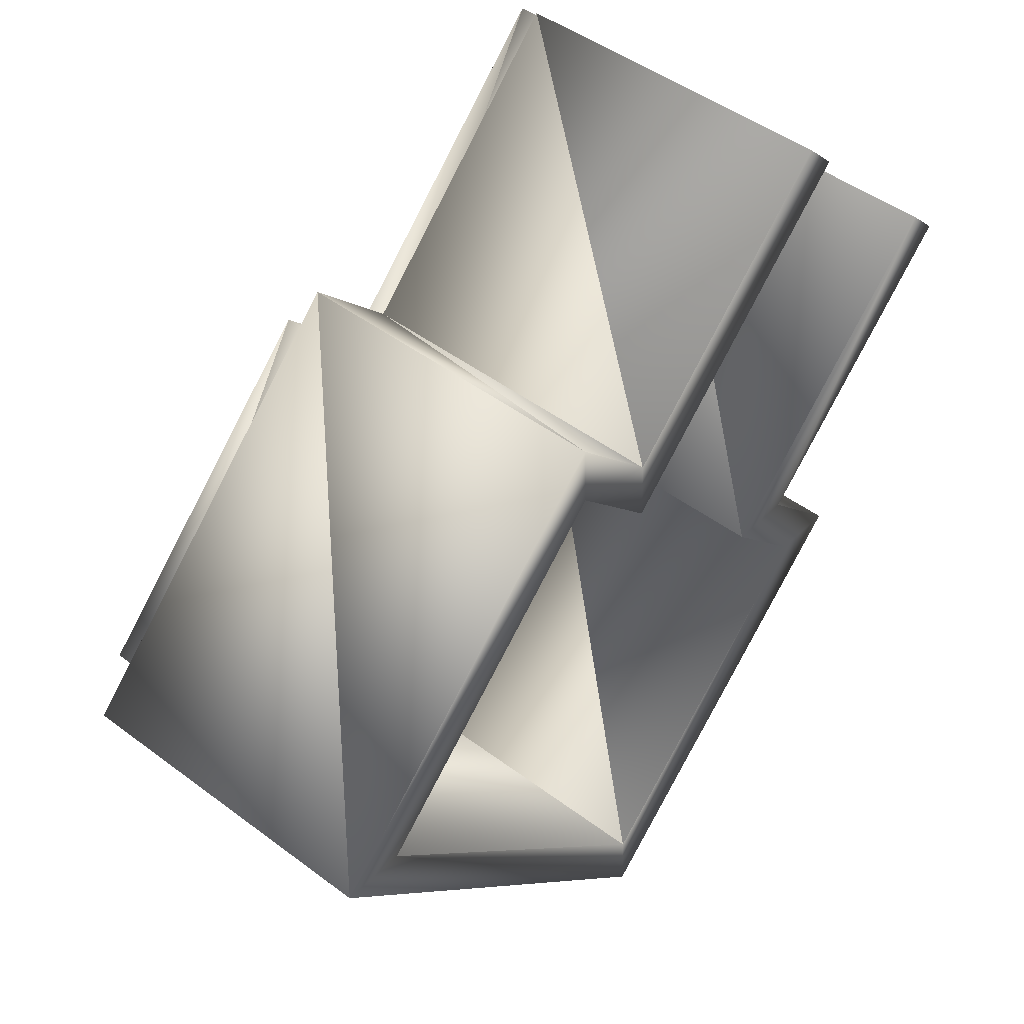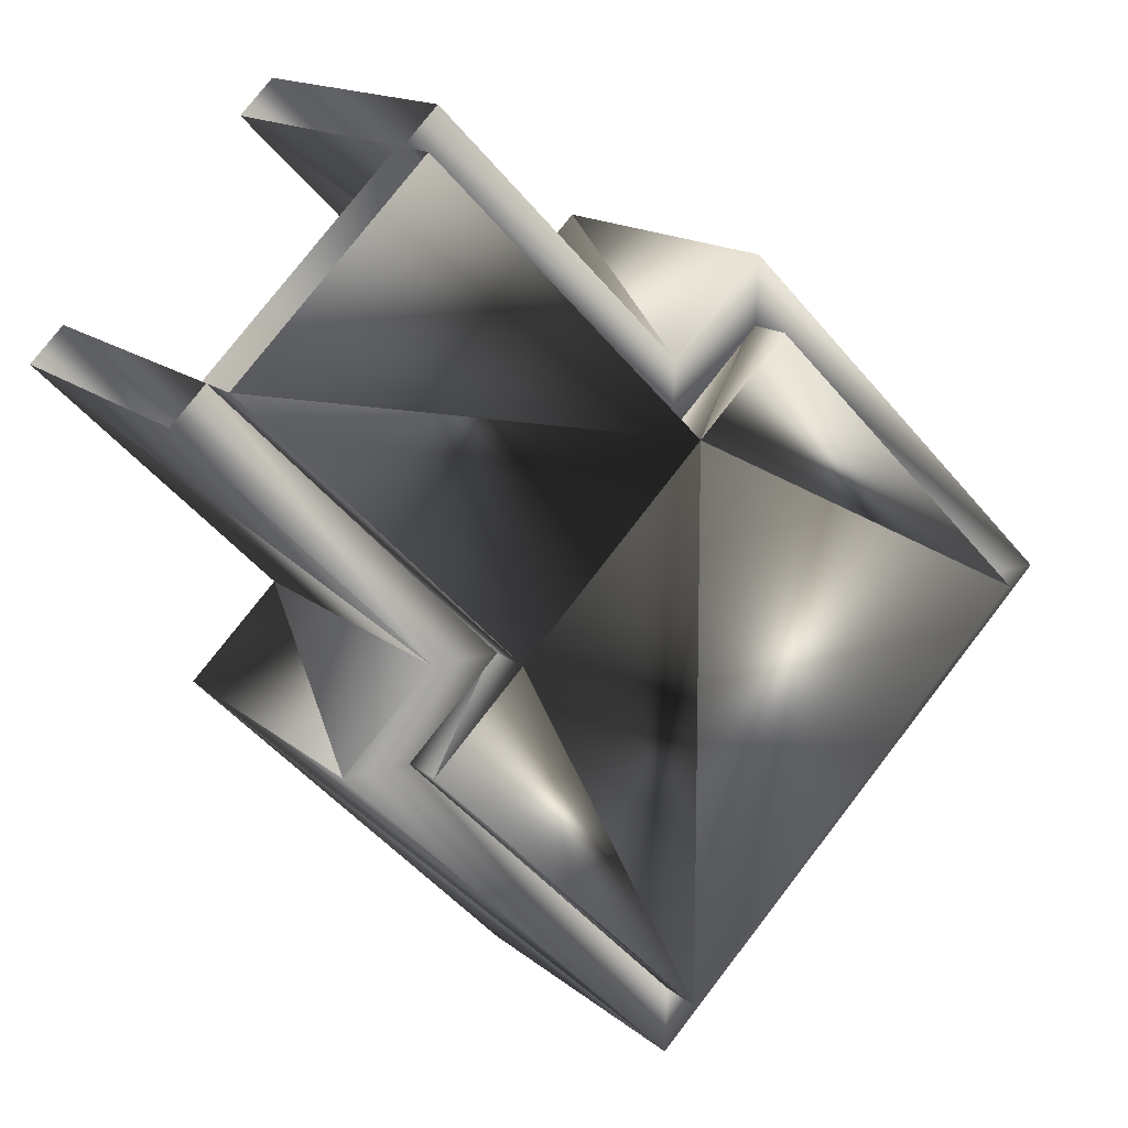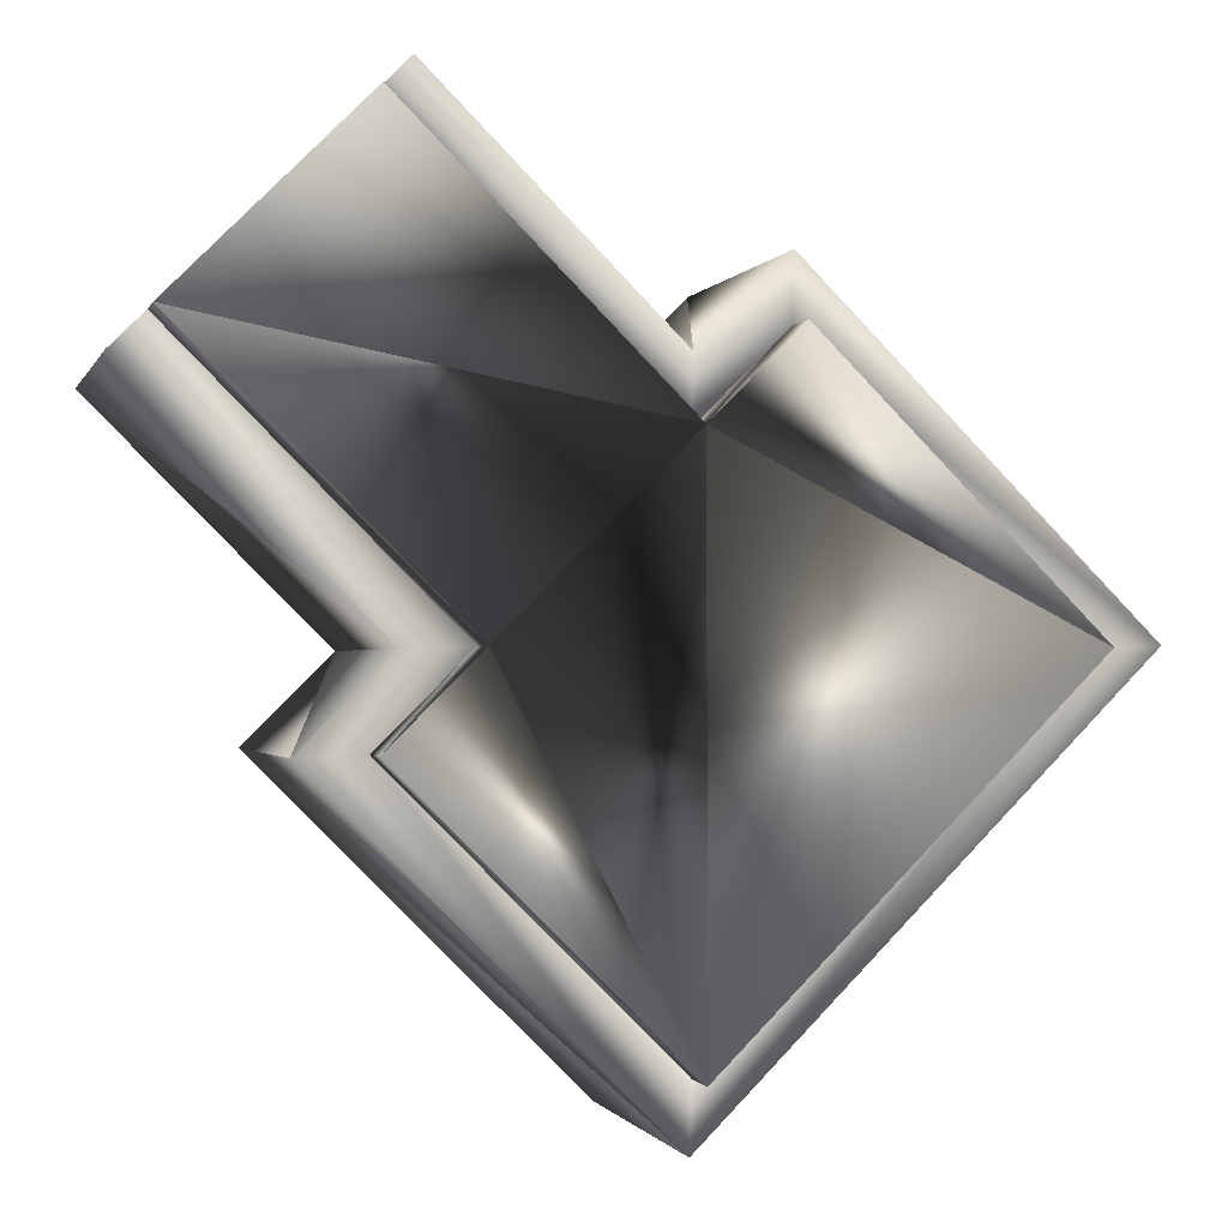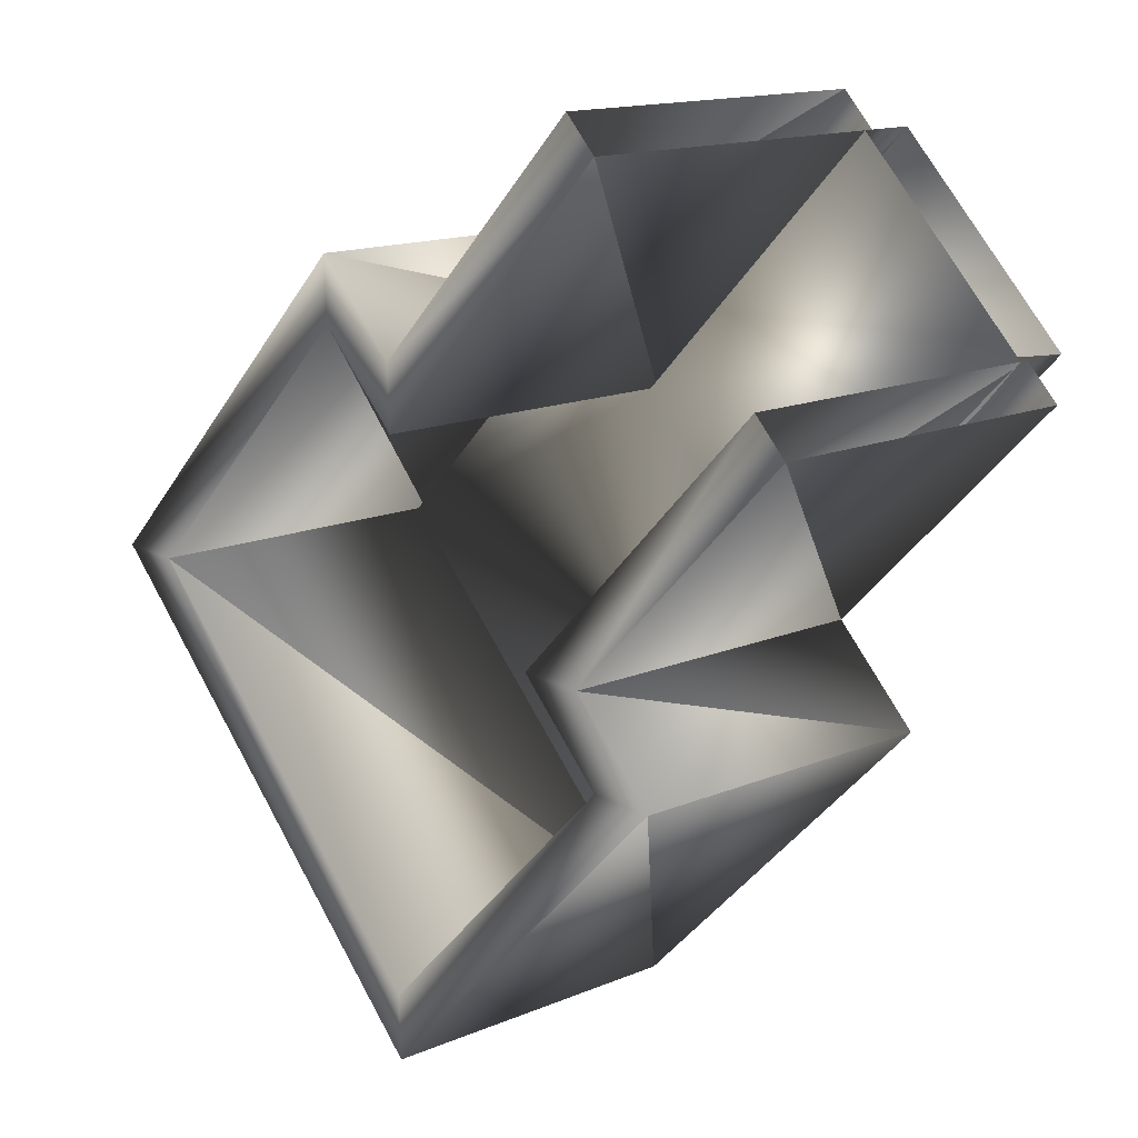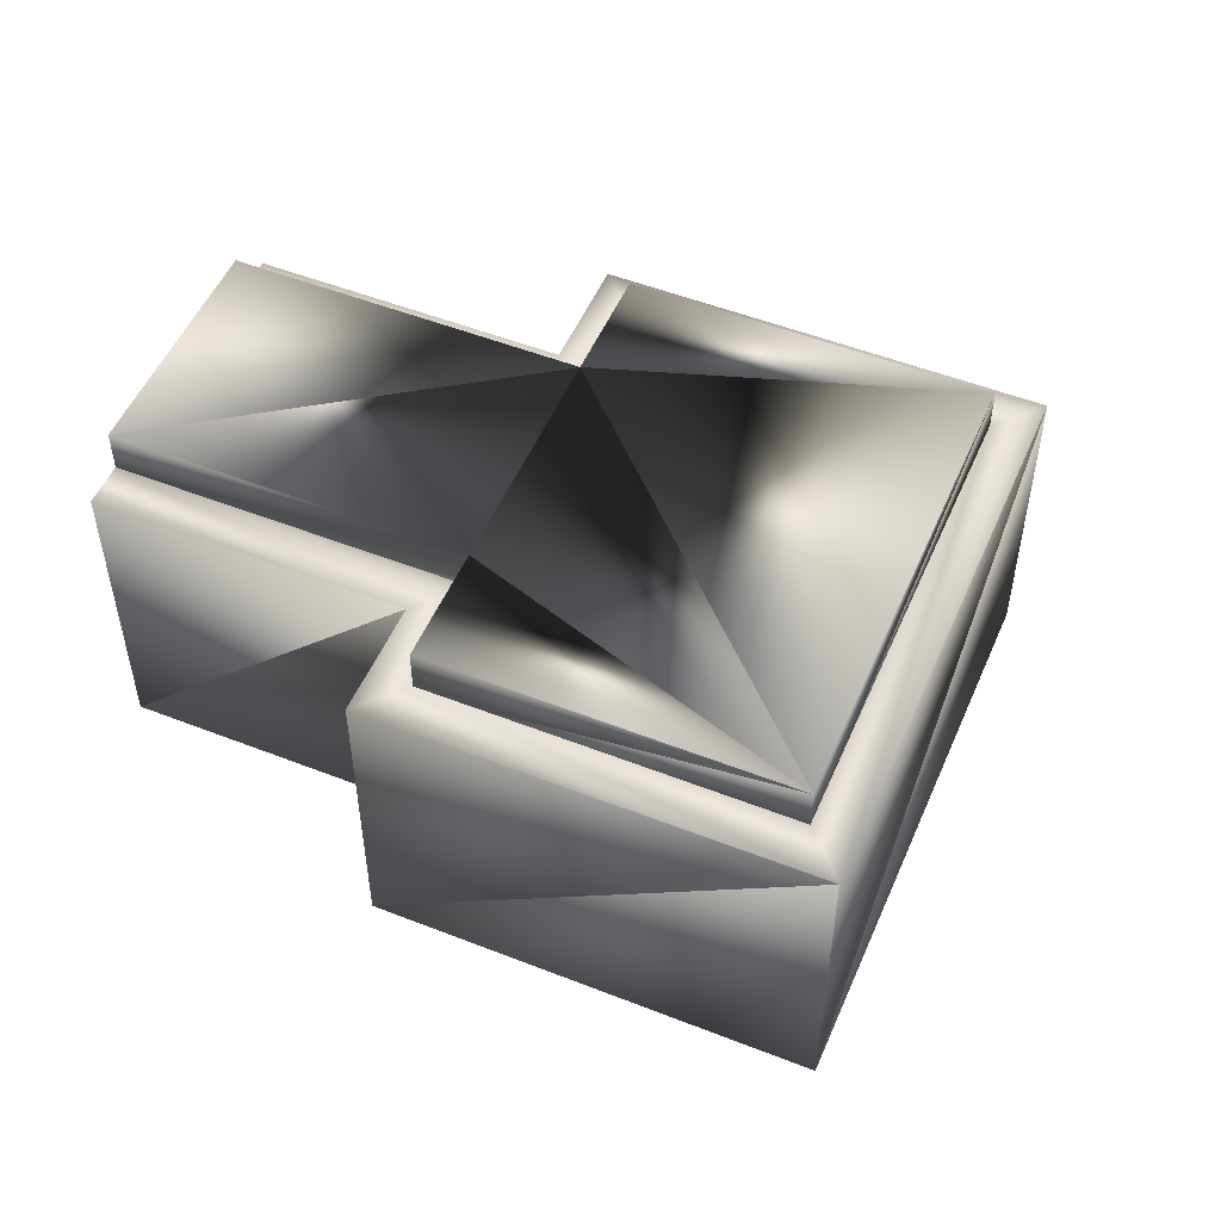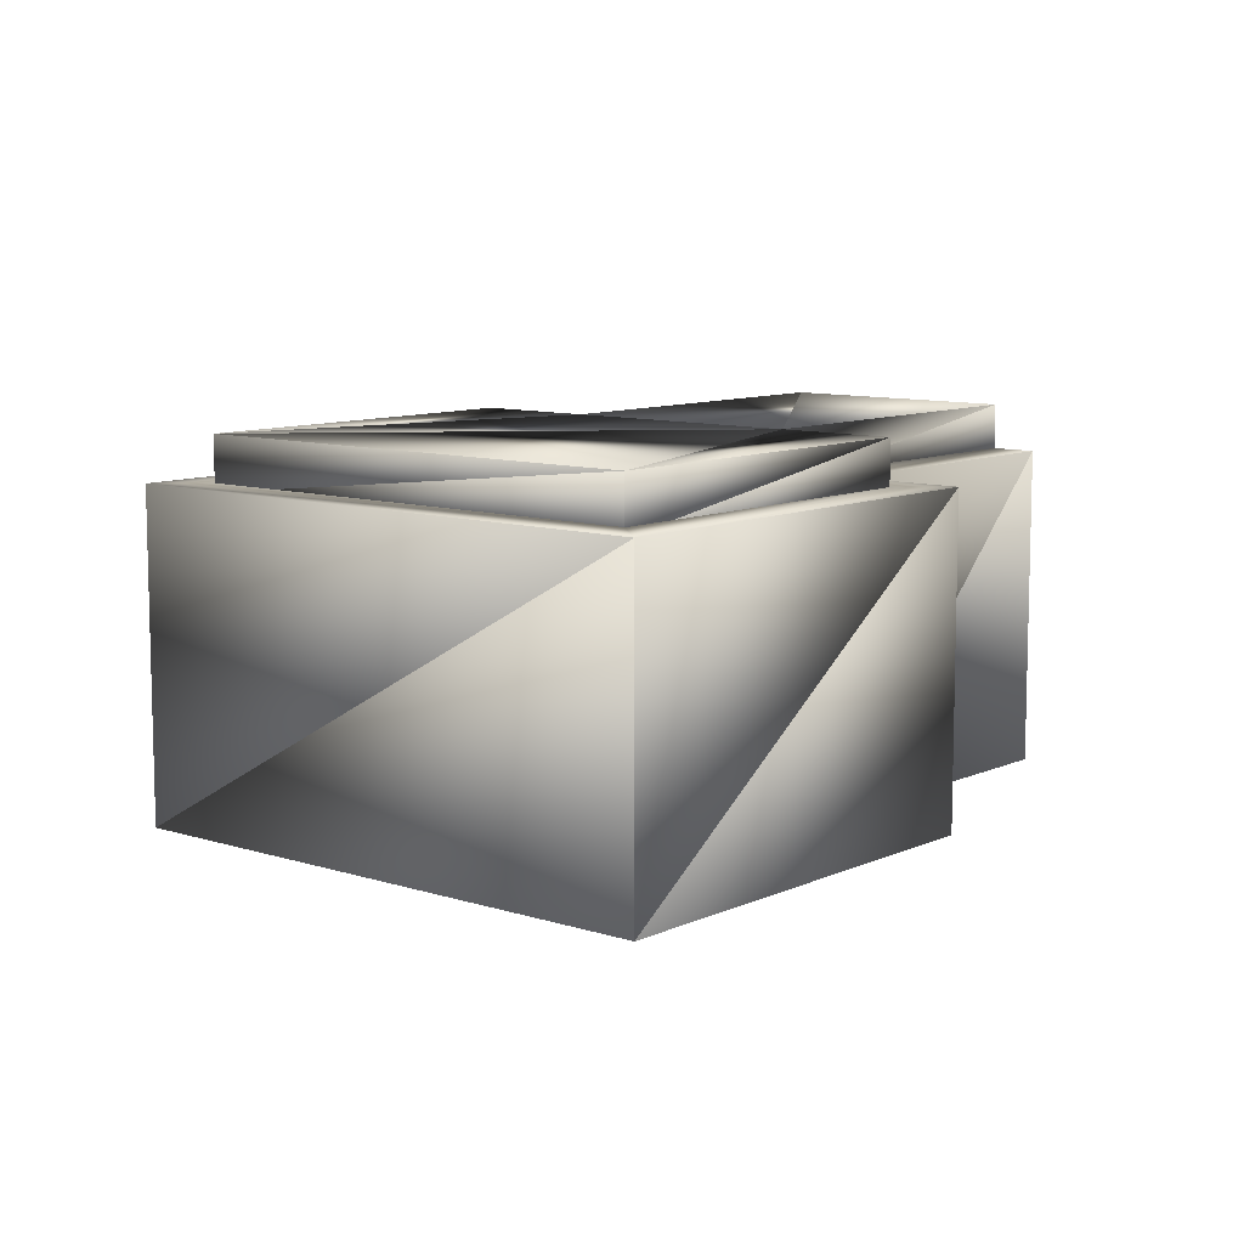
<metadata>
{"format":"obj","ext":"obj","renderer":"f3d","projection":"perspective","resolution":1024,"background":"white","views":[{"elev":46.5,"azim":130.6,"up":"+Y"},{"elev":14.5,"azim":-30.2,"up":"+Y"},{"elev":-1.1,"azim":-14.3,"up":"+Y"},{"elev":14.6,"azim":-132.4,"up":"+Y"},{"elev":51.9,"azim":-22.0,"up":"+Z"},{"elev":9.4,"azim":85.2,"up":"+Z"}]}
</metadata>
<code>
o Rectangle003.003
v -1.976 181.5 -43.32
v -0.5261 182.9 -43.32
v 1.612 180.8 -43.32
v 2.318 181.5 -43.32
v 4.478 179.3 -43.32
v 1.617 176.5 -43.32
v -0.5435 178.6 -43.32
v 0.1622 179.3 -43.32
v 0.1622 179.3 -43.25
v -1.976 181.5 -43.25
v -2.243 181.2 -43.25
v -0.3553 179.3 -43.25
v 1.617 176.5 -42.87
v -0.5435 178.6 -42.87
v 0.1622 179.3 -42.87
v -1.976 181.5 -42.87
v 4.478 179.3 -42.87
v 2.318 181.5 -42.87
v 1.612 180.8 -42.87
v -0.5261 182.9 -42.87
v -1.061 178.6 -43.25
v -0.5435 178.6 -43.25
v 1.598 176 -43.25
v 1.617 176.5 -43.25
v 1.612 180.8 -43.25
v 1.63 181.3 -43.25
v -0.2584 183.2 -43.25
v -0.5261 182.9 -43.25
v 2.318 181.5 -43.25
v 2.335 182 -43.25
v 4.478 179.3 -43.25
v 4.995 179.4 -43.25
v -0.3553 179.3 -45.91
v -1.061 178.6 -45.91
v 1.598 176 -45.91
v -2.243 181.2 -45.91
v 4.995 179.4 -45.91
v 2.335 182 -45.91
v 1.63 181.3 -45.91
v -0.2584 183.2 -45.91
v -0.5261 182.9 -45.91
v 1.612 180.8 -45.91
v 2.318 181.5 -45.91
v 4.478 179.3 -45.91
v 1.617 176.5 -45.91
v -0.5435 178.6 -45.91
v 0.1622 179.3 -45.91
v -1.976 181.5 -45.91
f 13 7 6
f 14 8 7
f 15 1 8
f 17 6 5
f 18 5 4
f 19 4 3
f 20 3 2
f 33 21 12
f 34 23 21
f 36 12 11
f 35 32 23
f 37 30 32
f 38 26 30
f 39 27 26
f 41 25 28
f 42 29 25
f 43 31 29
f 44 24 31
f 45 22 24
f 46 9 22
f 47 10 9
f 17 19 13
f 13 14 7
f 14 15 8
f 15 16 1
f 17 13 6
f 18 17 5
f 19 18 4
f 20 19 3
f 33 34 21
f 34 35 23
f 36 33 12
f 35 37 32
f 37 38 30
f 38 39 26
f 39 40 27
f 41 42 25
f 42 43 29
f 43 44 31
f 44 45 24
f 45 46 22
f 46 47 9
f 47 48 10
f 14 13 15
f 17 18 19
f 19 20 16
f 15 13 19
f 19 16 15
f 3 6 8
f 10 12 9
f 12 22 9
f 22 23 24
f 26 28 25
f 29 26 25
f 32 29 31
f 23 31 24
f 35 44 37
f 33 46 34
f 39 41 40
f 8 1 3
f 3 4 5
f 1 2 3
f 6 7 8
f 3 5 6
f 10 11 12
f 12 21 22
f 22 21 23
f 26 27 28
f 29 30 26
f 32 30 29
f 23 32 31
f 35 45 44
f 33 47 46
f 39 42 41
f 35 46 45
f 33 48 47
f 39 43 42
f 35 34 46
f 33 36 48
f 39 38 43
f 37 43 38
f 37 44 43

</code>
